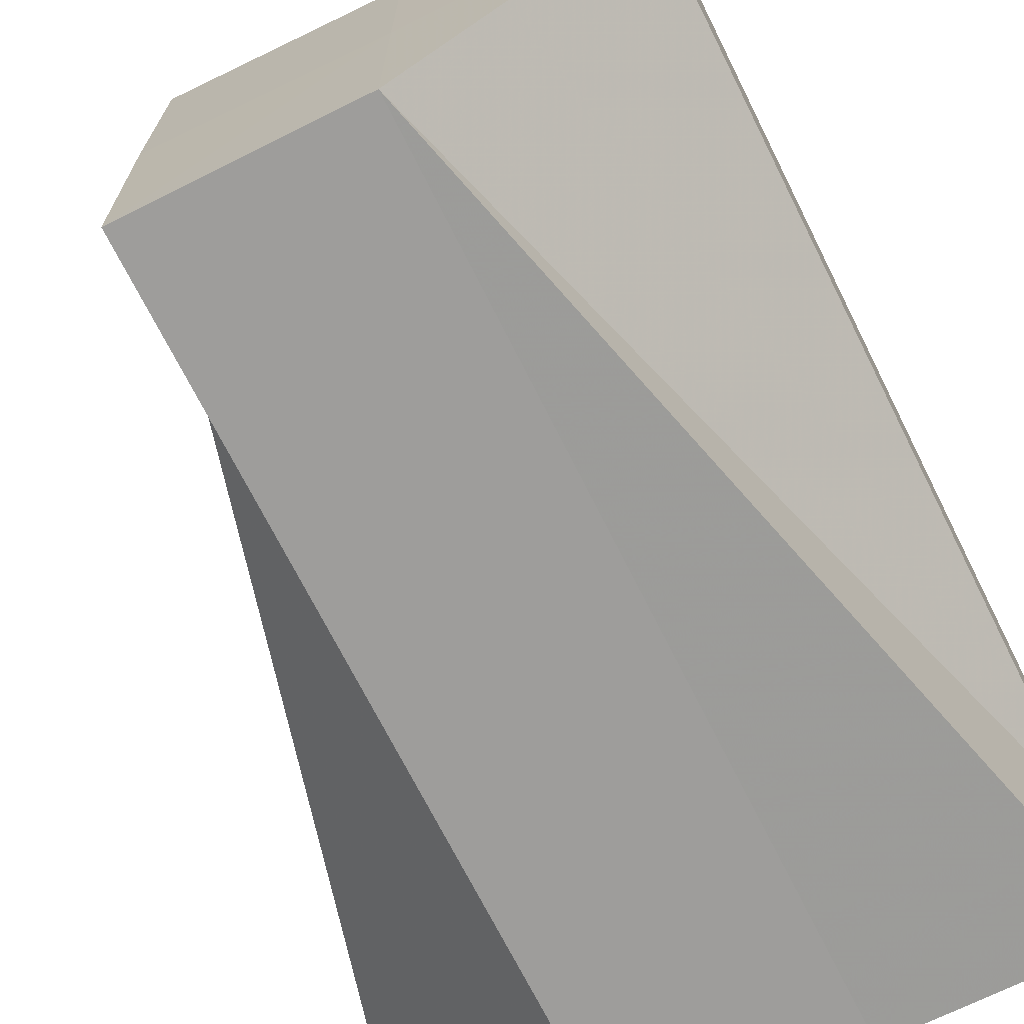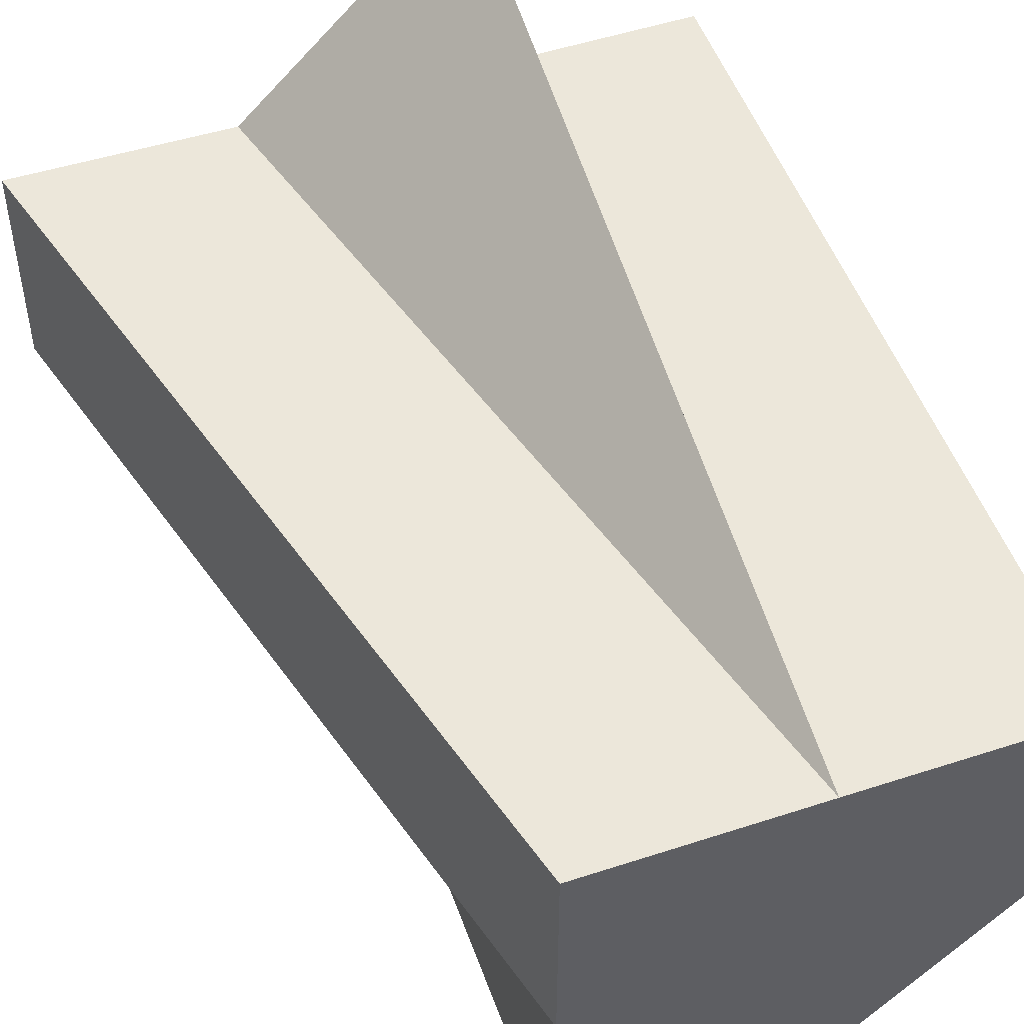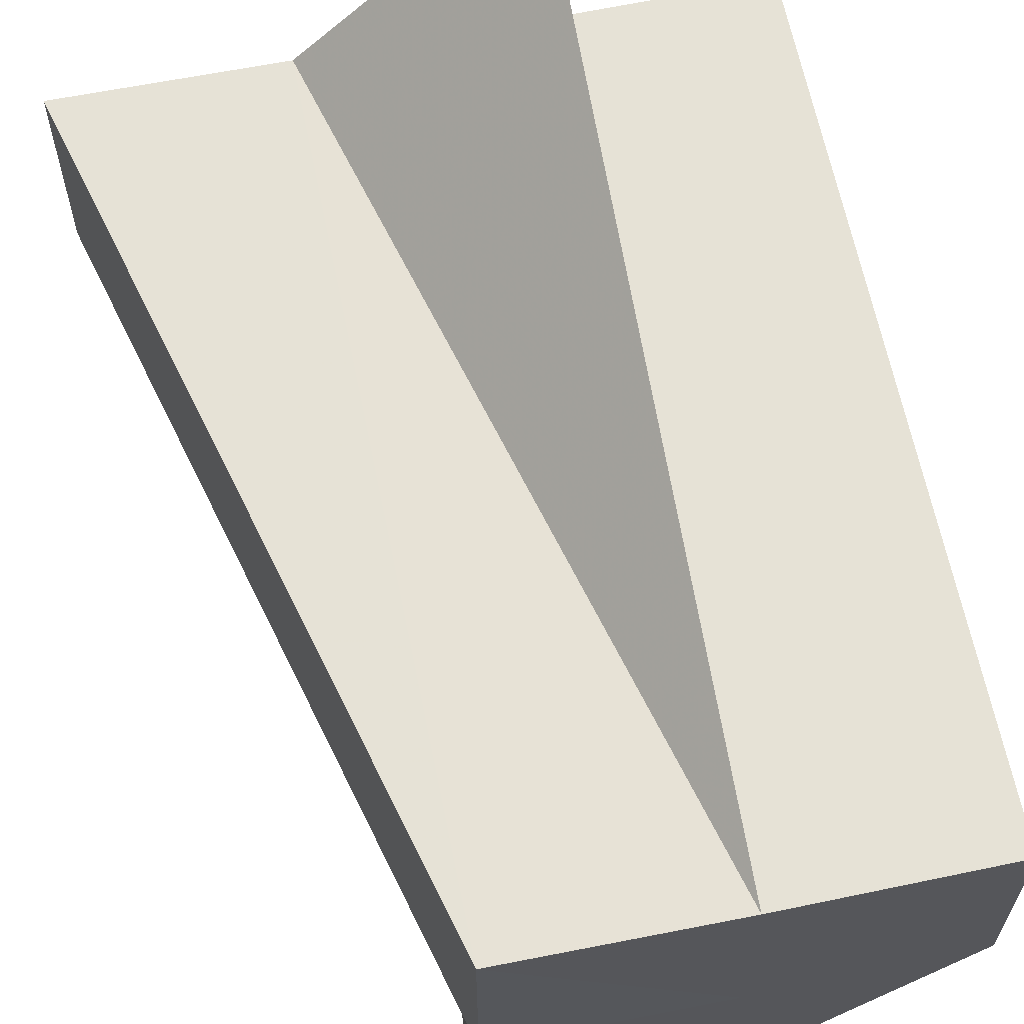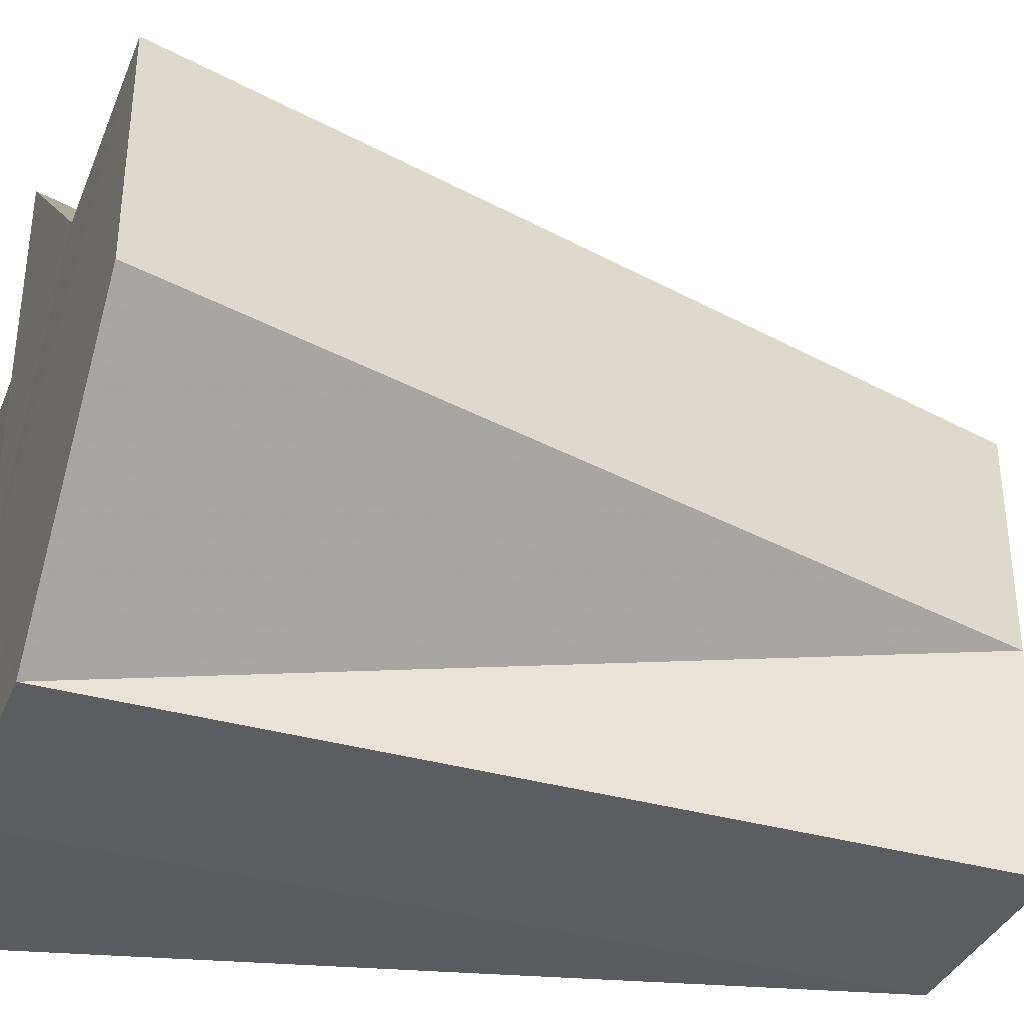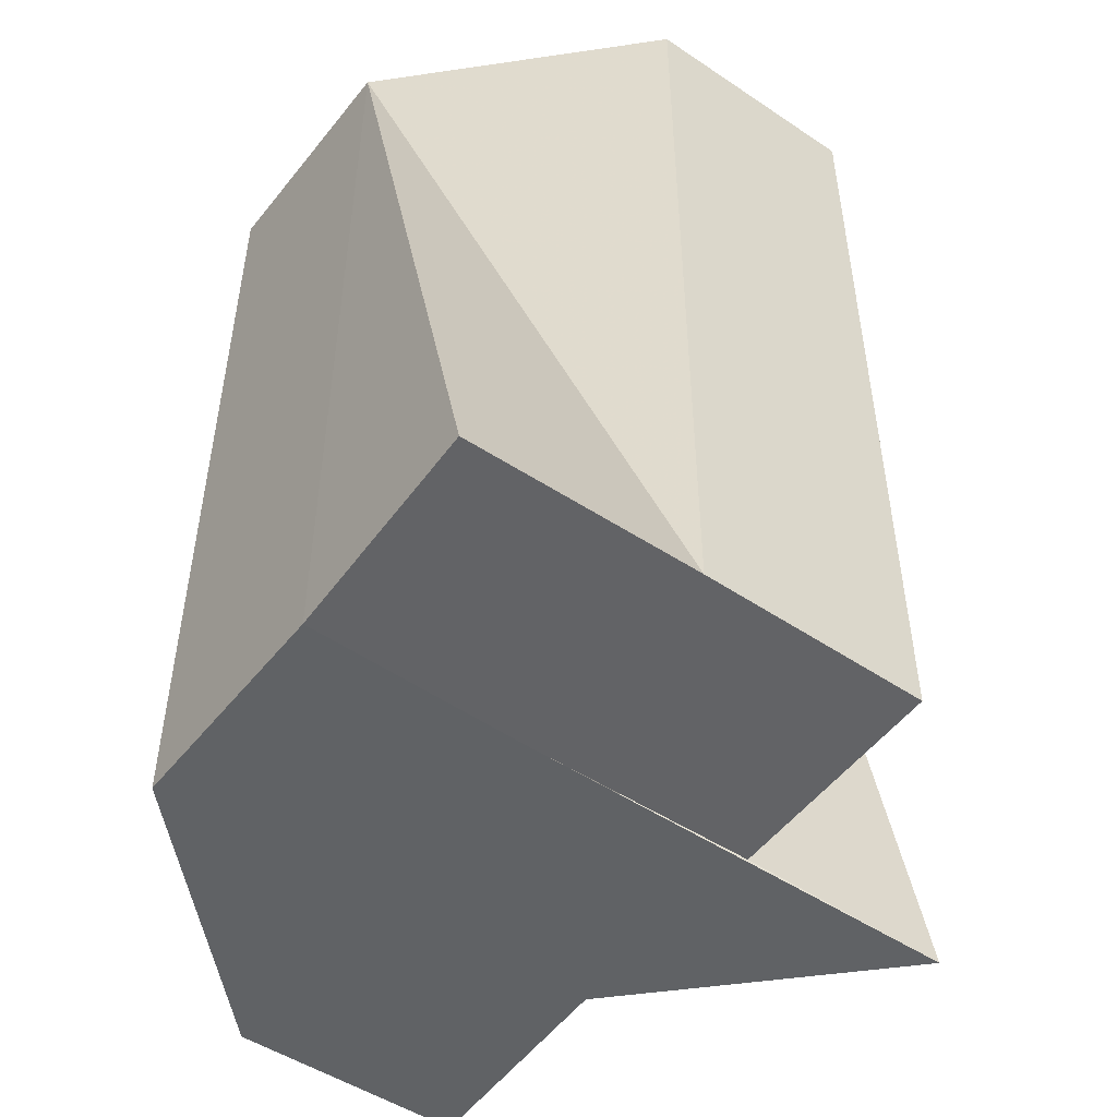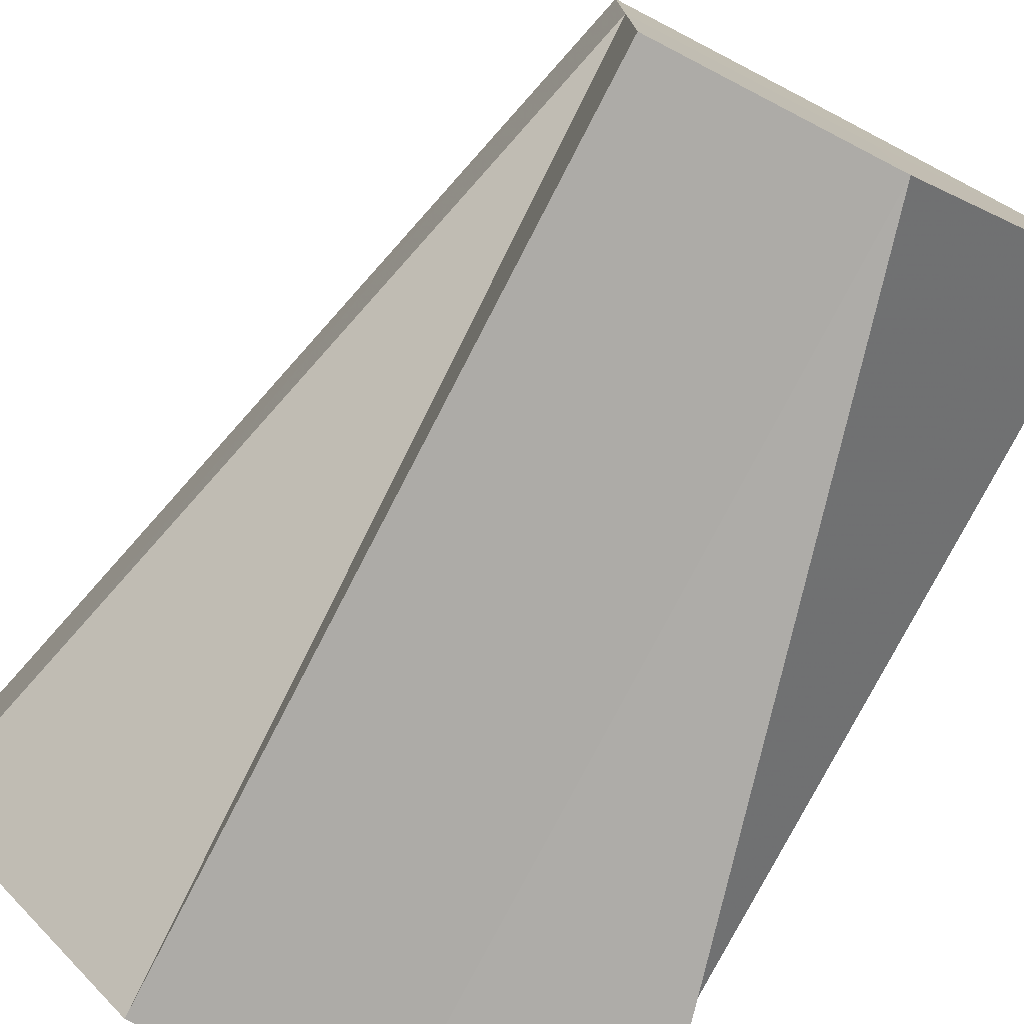
<metadata>
{"format":"obj","ext":"obj","renderer":"f3d","projection":"perspective","resolution":1024,"background":"white","views":[{"elev":-70.1,"azim":26.5,"up":"+Y"},{"elev":51.3,"azim":-19.5,"up":"+Y"},{"elev":63.7,"azim":-11.4,"up":"+Y"},{"elev":-35.8,"azim":-110.6,"up":"+Y"},{"elev":-50.5,"azim":53.8,"up":"+Z"},{"elev":-76.8,"azim":-27.3,"up":"+Y"}]}
</metadata>
<code>
o 15499
v 2229 1866 8.218
v 2229 1866 8.218
v 2229 1866 8.257
v 2229 1866 8.257
v 2229 1866 8.257
v 2229 1866 8.218
v 2229 1866 8.257
v 2229 1866 8.218
v 2229 1866 8.257
v 2229 1866 8.257
v 2229 1866 8.257
v 2229 1866 8.257
v 2229 1866 8.257
v 2229 1866 8.257
v 2229 1866 8.257
v 2229 1866 8.257
v 2229 1866 8.257
v 2229 1866 8.218
v 2229 1866 8.218
v 2229 1866 8.257
v 2229 1866 8.218
v 2229 1866 8.257
v 2229 1866 8.218
v 2229 1866 8.257
v 2229 1866 8.218
v 2229 1866 8.257
v 2229 1866 8.218
v 2229 1866 8.257
v 2229 1866 8.218
v 2229 1866 8.257
v 2229 1866 8.218
v 2229 1866 8.257
v 2229 1866 8.218
v 2229 1866 8.257
v 2229 1866 8.218
v 2229 1866 8.257
v 2229 1866 8.218
v 2229 1866 8.218
v 2229 1866 8.218
v 2229 1866 8.257
v 2229 1866 8.218
v 2229 1866 8.257
v 2229 1866 8.218
v 2229 1866 8.218
v 2229 1866 8.218
v 2229 1866 8.257
v 2229 1866 8.218
v 2229 1866 8.218
v 2229 1866 8.218
v 2229 1866 8.218
v 2229 1866 8.218
v 2229 1866 8.218
v 2229 1866 8.218
v 2229 1866 8.218
f 1 2 3
f 2 4 5
f 6 1 7
f 8 3 9
f 9 3 10
f 11 12 10
f 12 13 10
f 13 14 10
f 14 15 10
f 15 16 10
f 16 17 10
f 18 19 20
f 19 21 22
f 23 22 24
f 25 26 22
f 27 28 26
f 29 27 30
f 31 29 32
f 27 33 34
f 35 36 34
f 37 38 36
f 39 37 40
f 41 34 42
f 41 43 44
f 44 45 46
f 47 43 41
f 48 43 47
f 49 43 48
f 50 43 49
f 51 43 50
f 52 43 51
f 53 43 52
f 54 43 53

</code>
